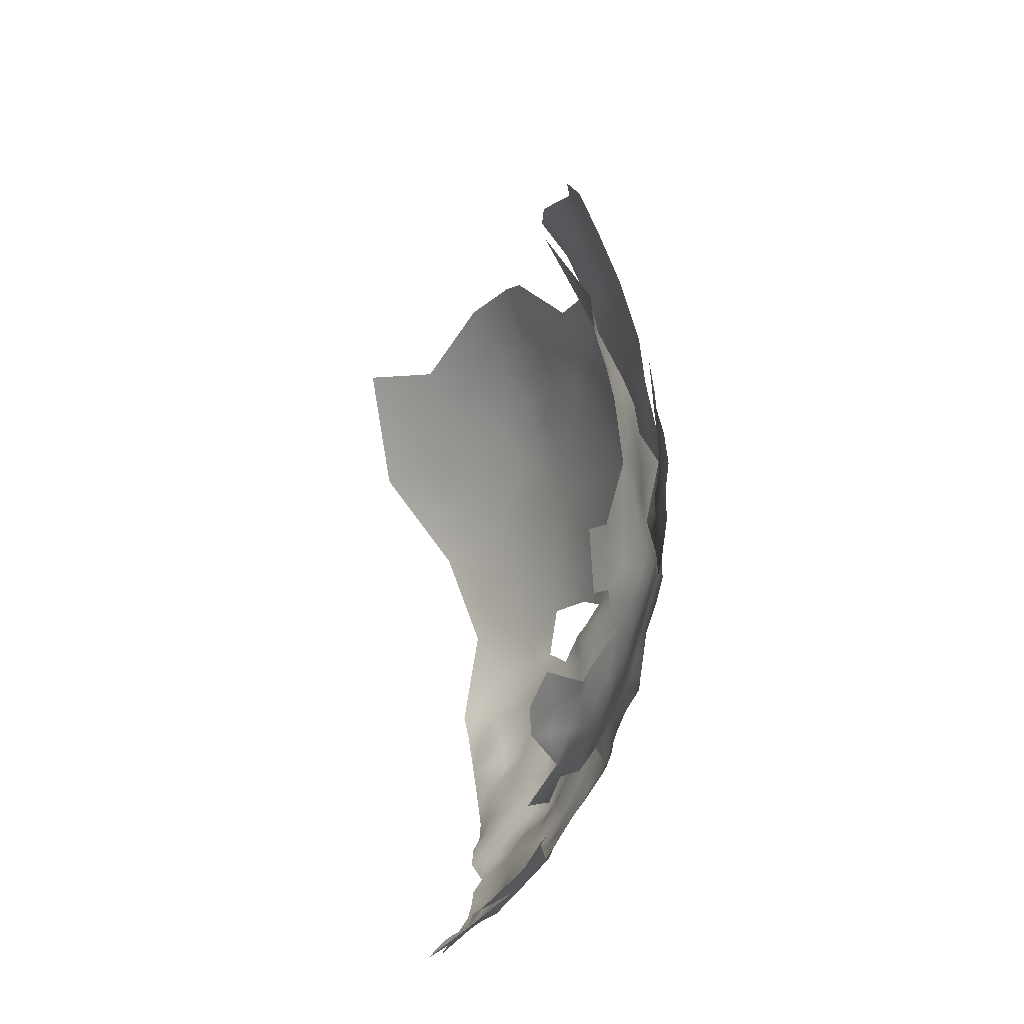
<metadata>
{"format":"obj","ext":"obj","renderer":"f3d","projection":"perspective","resolution":1024,"background":"white","views":[{"elev":-54.3,"azim":-138.2,"up":"+Y"}]}
</metadata>
<code>
v 490.8 466.8 169.4
v 493.8 467 172.1
v 496.5 466.1 175.4
v 497.4 471.8 173.6
v 494.4 463.4 173.8
v 497.2 462.8 176
v 491.1 463.3 171
v 488 463.6 167.8
v 488.5 460.2 170
v 491.6 459.9 173
v 489.1 456.9 171.2
v 492.1 456.6 173.9
v 494.8 459.3 175
v 486.6 458.6 169.2
v 486.4 455.6 168.1
v 494.9 454.2 175.7
v 491.7 452.5 172.9
v 497.5 454.4 178.6
v 497.5 458.3 177.6
v 497.2 450.6 178.3
v 497.3 446.8 178.7
v 500.3 447.8 180.6
v 494.6 447.6 175.9
v 496.2 443.3 177.7
v 499 443.8 179.7
v 498.8 440.2 178.7
v 501.6 444.9 181.5
v 504.5 442.3 183.7
v 504.3 446.8 183.5
v 493.6 442.3 174.8
v 495.8 439.5 176.4
v 503.8 450.6 183.1
v 507 449.4 186
v 500.3 452.9 181.2
v 501.8 437.4 180.5
v 506.9 453.4 186.1
v 509.9 447.9 187.3
v 509.5 451.3 188.1
v 509.1 444.7 186.2
v 509.5 440 185.7
v 512.2 438.9 187
v 512.3 442.1 187.1
v 512.5 445.8 187.9
v 512.5 449.2 188.6
v 499.7 456.5 180.4
v 514.9 440 188.2
v 515 443.5 188.9
v 518.1 438 189
v 517.6 441.9 189.6
v 515.1 446.9 189.4
v 517.8 444.6 190.1
v 517.8 448 190.6
v 517.8 451.7 190.4
v 515.1 450.3 189.6
v 520.5 445.5 191.5
v 520.5 449.6 191.6
v 520.5 453.1 191.5
v 517.7 455.1 190.5
v 514.9 453.5 189.7
v 520.3 456.4 191.2
v 521.2 459.9 190.8
v 523.2 455.3 192.4
v 515 456.9 189.5
v 512.4 455.4 188.5
v 523.4 451.6 192.7
v 524.1 447.4 192.7
v 526.2 450 193.8
v 526.2 453.4 194
v 526.5 457.6 193.2
v 518 458.6 190
v 518.2 462.1 188.8
v 515.1 460.2 188.4
v 514.9 463.3 187.5
v 511.6 461.1 186.8
v 529.1 454.7 194.2
v 520.1 442.1 190.3
v 523.8 439.9 191.6
v 512.1 458.4 187.8
v 509.7 455.6 187.9
v 512.3 452.6 188.8
v 512.7 436 186.3
v 492.2 469.9 169.9
v 485.5 461.4 166.9
v 532 456.6 194.4
v 532.3 460.4 193.7
v 529.1 461.5 192.5
v 535.4 458.6 194.8
v 538.2 460.4 194.7
v 537.9 464.2 194.2
v 541.3 458.5 195.1
v 541.2 462 194.4
v 541.6 465.4 194.1
v 544.4 460.1 194.5
v 535.1 461.5 194
v 532.5 463.4 193.2
v 541.6 455.2 195.9
v 538 454.2 195.7
v 538.7 457.3 195.6
v 538.5 450 195.2
v 541.9 451.7 195.4
v 544.8 453.3 195.8
v 544.5 456.8 195
v 544.8 449.2 195.8
v 541.8 447.6 195.4
v 531.5 452.8 195
v 531.7 449.2 194.8
v 528.8 451.1 194.8
v 528.8 447.7 194.3
v 528.6 443.9 194.1
v 529.1 440.3 194.2
v 532 442 195
v 532 445.6 194.6
v 532 438.4 195.1
v 535.1 440.3 195.3
v 535.1 443.9 195.1
v 528.9 436.5 193.5
v 532.2 435 193.8
v 535.2 436.8 194.6
v 538.3 438.6 194.9
v 538.2 442.2 194.9
v 538.3 445.8 194.9
v 535 447.5 194.6
v 538.3 435.1 194.6
v 535.2 433.4 192.9
v 529.6 433.2 192.1
v 541.4 440.4 194.8
v 541.3 436.8 194.8
v 538.8 431.4 193.6
v 541.4 433.6 194.5
v 544.6 431.4 194.2
v 544.1 435.1 194.5
v 544.4 438.4 194.8
v 544.4 441.9 195
v 534.7 451.4 194.7
v 532.3 431.6 192.3
v 541.4 443.8 195.1
v 547.2 443.4 196.3
v 547.3 446.9 196.6
v 547.3 440 195.1
v 547.3 450.5 196.2
v 544.5 445.3 195.6
v 547.1 436.5 194.6
v 535.1 430.3 192.1
v 485.1 464.8 163.7
v 484.1 467.6 160.8
v 487.4 467.6 165
v 498.3 436.9 177.3
v 492.9 438.8 173.8
v 537.7 427.8 192.2
v 541.7 427.1 192.6
v 490.5 441.5 171.9
v 490.8 437.7 172.1
v 493.5 435.9 173.7
v 500.8 462.5 179.1
v 529.4 430 190.8
v 526.2 432.1 190.3
v 526.8 428.3 190
v 532.6 427.6 190.9
v 489.1 445.3 170.7
v 489.5 434.5 169.3
v 540.9 468.5 193.9
v 538.6 472 192.7
v 534.7 472.2 192.5
v 534.5 468.5 193.9
v 532.2 471.3 192.6
v 543.8 471.3 192.4
v 531.5 474 191.3
v 535.3 475.6 191.1
v 532.9 479.1 188.8
v 544.5 467.3 193.9
v 544.4 463.8 193.9
v 508.1 458.6 185.7
v 508.6 462.3 185.7
v 508.9 465.6 184.9
v 505.9 463.4 183
v 511.3 464 186.4
v 511.3 467.1 185.8
v 510.8 470.4 183.8
v 541.7 423.2 191.7
v 538.6 421.5 190.9
v 541.4 420 190.6
v 539 418.3 189.6
v 541.8 416.7 189.2
v 538.2 415.3 187.7
v 541.9 413.1 187.1
v 545 414.5 188.3
v 544.6 421.5 191.3
v 538.7 411.8 185.7
v 541.9 410 184.6
v 535.7 419.7 188.9
v 535.5 413.2 186.5
v 535.5 410 184.2
v 538.8 408.4 182.3
v 544.8 425 192.3
v 544.9 411.5 186.5
v 535.9 423.7 190.5
v 532.5 422.4 189.3
v 539.1 424.4 191.6
v 529.4 424.4 189.6
v 529.2 421.1 188.3
v 532.1 419.4 187.5
v 526.1 423 188.7
v 526.3 420 187.4
v 523.1 421.1 186.5
v 525.7 416.6 185.7
v 523.2 414.2 184.5
v 526.4 412.9 184.6
v 529.1 414.9 185.5
v 529.1 418 186.8
v 521.1 417 184.5
v 520.5 413 182.5
v 523.3 411 182.7
v 526.7 409.5 182.7
v 523.2 424.7 188.2
v 520.2 426.9 187.7
v 520.1 423.6 186.6
v 520 420.5 184.9
v 517.1 425.8 186.3
v 517.4 429 187.2
v 514.2 428 185.5
v 514.1 424.1 185.1
v 517.1 422.3 185.5
v 532.7 416.2 186.7
v 517.6 418.9 183.9
v 520.3 409.5 180.7
v 523.4 408 180.1
v 529.2 427.3 190.5
v 526.5 425.7 189.6
v 523.7 427.6 189
v 516.1 432.4 187.5
v 526.1 406.5 180.1
v 511.5 425.7 183.9
v 510.9 428.6 184.1
v 511.3 431.8 185
v 508.3 430.4 183.4
v 508.4 427 182.3
v 505.3 430.2 181.5
v 501.8 428.9 179.5
v 504.9 426.8 179.9
v 502.1 425.1 177.6
v 505.3 423.1 178.5
v 507.5 424.6 180.5
v 508 421.3 180.5
v 510.5 422.9 182.5
v 499 430.1 176.8
v 499.1 426.9 176.4
v 496.7 428.6 174.4
v 496.6 425.3 172.3
v 507.9 417.7 179.2
v 510.6 419.3 181.3
v 545.1 428.3 193
v 531.6 411.9 185.1
v 493.5 428 170.5
v 490.9 426.4 167.2
v 488.2 429.1 166.1
v 485.5 430.7 163.2
v 485.5 427.3 163
v 483.4 429.1 158.8
v 483.9 425.3 159.4
v 482.1 424.8 155.8
v 485.3 421.7 159.6
v 480.5 429.1 154.2
v 479.6 425.7 151.8
v 481.7 421.6 151.3
v 486 424.1 162.2
v 488.1 425.7 165.3
v 485.3 418.9 155.6
v 477.6 425.4 147.1
v 477.9 429 149.8
v 488.2 422.1 163.4
v 490.9 423.5 166.6
v 482.2 432.7 156.8
v 481.9 417.7 148.5
v 484.2 417.5 151.7
v 488.1 418.2 160.2
v 491.2 418.6 164.3
v 486.8 414.4 154.4
v 484.4 414.8 149.9
v 486.8 411 151.5
v 493.8 424.2 169.1
v 478.9 432.4 152.4
v 475.6 429.4 146
v 476.3 432.4 148.3
v 477.2 435.8 150.6
v 474.9 436 146.7
v 474.3 432.6 143.6
v 472.5 432.6 139.1
v 473.5 436.1 142.9
v 471.5 436.5 135.6
v 468.8 436.3 131
v 470.9 432.9 134.3
v 471.3 429 136.5
v 473.5 428.9 140.8
v 469.8 431.1 132.7
v 479.7 435.4 155
v 479.3 438.6 157.4
v 482 435.5 158.2
v 506.7 434.7 183.5
v 503.3 432.7 181
v 500.5 432.5 178.6
v 514.3 421.1 183.5
v 496.2 432.2 174.6
v 493.5 421.1 167.9
v 496.8 421.3 170.4
v 495.4 417.8 168.2
v 499.9 420.1 172.5
v 499.4 423.1 173.8
v 498.1 414.3 168.7
v 494.1 415 165
v 496.7 411.5 166
v 490.8 415.3 160.7
v 486.9 433.3 165.4
v 547.7 469.1 192.7
v 547.7 465.2 193.9
v 546.9 461.7 194.9
v 547.8 457.8 195.5
v 529.2 465.3 192.2
v 500.8 417 171.6
v 503.1 420.1 174.9
v 535 406.8 181.4
v 531.3 408.2 183
v 538.5 406.3 180.7
v 541.5 404.4 180.3
v 520.3 431.4 188.4
v 484.6 433.5 160.8
v 482.3 414 145.4
v 486.7 447.4 167.7
v 486.7 451.2 167.3
v 484.1 449.7 164.6
v 483.8 453.5 164.2
v 481.4 450.8 161.2
v 481 454.7 159.9
v 478.8 450.9 157.3
v 479.1 447.3 159
v 481.9 447.4 163.4
v 478.3 453.9 156.5
v 475.8 454.6 152.4
v 484.3 446.3 165.7
v 486.9 444.2 168.8
v 489.3 448.9 170.1
v 525.5 403.5 177.3
v 523 405.6 178.2
v 526.2 400.4 174.9
v 529.2 398.5 175.1
v 529.3 401.9 176.1
v 499.2 408.8 166.5
v 502 409.4 169
v 499 405.3 163.4
v 501.9 405.9 166.2
v 501.9 412.8 170.1
v 499.4 411.5 168.5
v 504.3 410.6 170.8
v 505 407 169.7
v 505 403.9 166.3
v 505 401.1 164.2
v 507.9 401.1 167.1
v 508.3 404.6 166.5
v 508.3 397.9 163.4
v 502.2 399.6 161.9
v 501.9 403.1 164
v 499.1 402.6 160.7
v 496.1 407.8 162.6
v 496 404.7 159.5
v 493.3 407.6 158.1
v 504.9 414 173.1
v 504.6 417.2 174.5
v 493.4 404 156.7
v 494 401 150.7
v 497.3 397.5 151.3
v 500.1 397.6 154.8
v 499.9 400.4 157.8
v 496.8 401.8 156
v 494 411 162.8
v 501.1 441.5 180.7
v 521 464 189.8
v 521.4 467.3 190.8
v 518.2 465.5 188.9
v 518.2 471.1 188.6
v 524.2 474.3 189.1
v 525.2 465.1 192.1
v 528.6 470 192.5
v 514.6 467 188
v 489.8 469.4 167.2
v 504.4 454.4 183.3
v 488.8 452.9 169.3
v 519.7 403.4 175.5
v 517.1 406.6 175.9
v 514.2 405.5 174.3
v 520.3 407 178.3
v 481.5 467.9 157.3
v 479.4 470.3 153.4
v 478.7 465.9 154.6
v 478.8 473.8 149.3
v 475.8 469.8 147
v 476.4 474.3 143.6
v 481.7 477.3 153.7
v 482.4 481.8 150.8
v 482 484.1 146.1
v 479.5 482.5 143.1
v 479.5 478.6 147.4
v 485 484.5 153.1
v 476.8 478.3 141.7
v 477.5 482 139.1
v 475.1 478.5 135.7
v 480.2 487.3 138.8
v 483.6 491.3 140
v 486 490.8 148.2
v 486.4 494.4 142.9
v 482.4 487.6 142.9
v 484.5 487.1 148.4
v 484.9 490.7 144.1
v 474.3 474.4 137.7
v 472.8 474.5 132.4
v 471 469.6 132.8
v 473 469.6 139.1
v 487.5 488.4 154.1
v 487.3 483.9 157.2
v 491 486.9 160.1
v 490.7 489.1 157.4
v 493.8 489.9 160.4
v 497 490 163.6
v 497.5 493.9 160.3
v 494.2 493.7 156.6
v 492.5 485.5 162.7
v 497.2 484.9 167.2
v 499.8 489.9 166
v 502.6 488.2 169.4
v 500.2 493.3 163.7
v 504.3 493.7 166.7
v 484.1 481.4 154.7
v 507.6 496.3 167.6
v 507.1 499.1 164.9
v 506.5 502.7 160.3
v 502.5 498.1 161.6
v 511.5 499.1 168.2
v 512 503.2 163.9
v 509.7 494.8 170
v 513.7 495.4 172.4
v 510 491.6 172.9
v 513.1 485.8 178.3
v 517.9 494.8 175
v 510.6 506.3 158.8
v 511 509.8 154
v 498.5 497.9 157.1
v 501.8 501.8 156.8
v 499.1 502.2 151.9
v 502.6 506.2 152.9
v 485.9 472.9 161.1
v 482.1 464.4 159.9
v 503.4 461.5 181
v 503.4 458.3 181.9
v 491.6 446.3 173.1
v 470.4 444.2 124.3
v 535.9 517.2 155.1
v 526 512.8 159.3
v 535 510.7 164.4
v 527.5 506.9 166.6
v 535.7 504.8 171.5
v 544.6 509 168.9
v 527.3 500.4 173.8
v 519.3 502 169
v 526.7 493.6 179.2
v 534.6 498.2 177.7
v 534.6 492.2 182.2
v 528.5 486.7 184
v 538.4 487.5 185.4
v 541.4 495.2 181.3
v 541.4 481.2 188.9
v 540.3 501.9 175.6
v 518.5 507.7 162.1
f 71 375 377
f 131 142 132
f 47 49 51
f 107 67 108
f 229 228 157
f 142 139 132
f 133 137 141
f 53 59 54
f 107 108 106
f 155 157 227
f 127 119 123
f 60 70 58
f 44 80 38
f 74 176 173
f 44 50 54
f 44 43 50
f 198 196 180
f 156 157 155
f 158 155 227
f 133 132 139
f 115 111 114
f 44 37 43
f 58 63 59
f 58 59 53
f 235 233 234
f 209 200 203
f 138 141 137
f 140 103 138
f 171 170 92
f 216 214 215
f 202 199 228
f 120 119 126
f 120 126 136
f 255 266 254
f 147 26 31
f 112 111 115
f 227 157 228
f 227 228 199
f 345 343 344
f 111 109 110
f 111 112 109
f 61 70 60
f 88 94 87
f 58 57 60
f 58 53 57
f 194 179 187
f 161 92 170
f 43 47 50
f 109 112 108
f 85 84 87
f 85 87 94
f 70 63 58
f 180 179 198
f 38 37 44
f 115 122 112
f 50 51 52
f 50 47 51
f 221 222 218
f 221 218 220
f 127 126 119
f 121 120 136
f 98 96 90
f 98 97 96
f 75 69 68
f 244 243 250
f 124 135 143
f 68 69 62
f 194 150 179
f 186 185 195
f 209 223 201
f 130 131 129
f 52 54 50
f 118 123 119
f 139 137 133
f 46 49 47
f 46 48 49
f 126 132 133
f 126 127 132
f 104 136 141
f 101 103 140
f 184 188 185
f 179 181 187
f 179 180 181
f 204 214 216
f 112 106 108
f 119 114 118
f 89 91 92
f 89 88 91
f 56 57 53
f 111 110 113
f 111 113 114
f 65 68 62
f 348 360 349
f 183 181 182
f 118 114 113
f 39 40 42
f 197 199 200
f 125 156 155
f 52 51 55
f 133 141 136
f 133 136 126
f 351 346 347
f 351 347 350
f 117 118 113
f 117 113 116
f 90 93 91
f 127 131 132
f 127 129 131
f 202 203 200
f 202 200 199
f 89 94 88
f 184 183 182
f 238 240 239
f 115 121 122
f 115 120 121
f 184 191 188
f 271 254 266
f 110 116 113
f 172 74 173
f 94 95 85
f 251 150 194
f 210 217 224
f 324 230 219
f 205 207 208
f 205 206 207
f 257 266 255
f 209 208 223
f 209 205 208
f 90 88 98
f 90 91 88
f 71 73 72
f 54 80 44
f 54 59 80
f 65 57 56
f 65 56 66
f 72 63 70
f 123 129 127
f 123 128 129
f 354 349 360
f 177 174 176
f 215 214 229
f 236 233 235
f 236 232 233
f 105 106 134
f 120 114 119
f 120 115 114
f 353 352 347
f 198 179 150
f 41 42 40
f 67 65 66
f 46 47 42
f 46 42 41
f 64 80 59
f 64 59 63
f 216 215 218
f 216 218 222
f 39 43 37
f 25 26 374
f 241 239 240
f 241 242 239
f 51 49 76
f 174 173 176
f 219 220 218
f 124 117 135
f 107 106 105
f 205 209 203
f 247 245 302
f 376 377 375
f 250 243 249
f 363 367 372
f 180 182 181
f 135 125 155
f 280 303 304
f 226 389 342
f 226 225 389
f 33 37 38
f 213 207 212
f 346 351 310
f 219 215 324
f 219 218 215
f 214 228 229
f 214 202 228
f 185 186 183
f 185 183 184
f 122 106 112
f 122 134 106
f 86 85 95
f 216 217 204
f 335 338 329
f 78 63 72
f 78 64 63
f 16 12 17
f 55 51 76
f 52 56 53
f 52 53 54
f 246 245 247
f 67 107 68
f 67 68 65
f 225 212 211
f 171 92 91
f 171 91 93
f 352 350 347
f 342 231 226
f 342 341 231
f 125 135 117
f 98 88 87
f 158 143 135
f 158 135 155
f 190 182 180
f 190 180 196
f 220 233 232
f 220 232 221
f 56 52 55
f 185 189 195
f 303 280 271
f 211 206 210
f 197 190 196
f 197 201 190
f 125 117 116
f 314 170 171
f 189 185 188
f 55 66 56
f 14 11 9
f 256 257 255
f 163 167 165
f 163 168 167
f 100 103 101
f 200 209 201
f 200 201 197
f 341 343 345
f 272 325 297
f 21 24 25
f 71 72 70
f 71 70 61
f 202 214 204
f 202 204 203
f 363 364 367
f 96 100 101
f 105 84 75
f 354 360 355
f 118 117 124
f 172 78 74
f 317 86 95
f 43 42 47
f 43 39 42
f 25 27 22
f 25 22 21
f 313 170 314
f 57 65 62
f 57 62 60
f 38 36 33
f 237 238 239
f 72 74 78
f 61 375 71
f 222 301 224
f 198 150 149
f 35 374 26
f 35 26 147
f 12 13 10
f 78 79 64
f 78 172 79
f 244 242 243
f 10 11 12
f 74 73 176
f 74 72 73
f 206 212 207
f 206 211 212
f 305 304 303
f 222 217 216
f 222 224 217
f 308 351 350
f 121 136 104
f 273 278 274
f 8 9 7
f 236 239 242
f 103 141 138
f 103 104 141
f 282 269 283
f 144 145 449
f 221 301 222
f 148 31 30
f 241 243 242
f 311 276 275
f 23 24 21
f 354 356 357
f 192 188 191
f 192 191 252
f 360 359 355
f 169 167 168
f 152 153 148
f 34 45 18
f 90 102 93
f 27 25 374
f 96 102 90
f 96 101 102
f 100 96 97
f 100 97 99
f 226 231 213
f 340 328 327
f 259 261 265
f 30 31 24
f 73 377 382
f 73 71 377
f 268 269 282
f 226 212 225
f 226 213 212
f 100 104 103
f 15 328 385
f 411 406 409
f 308 310 351
f 10 9 11
f 10 7 9
f 99 104 100
f 340 385 328
f 166 170 313
f 166 161 170
f 237 298 299
f 237 235 298
f 124 123 118
f 124 128 123
f 320 322 193
f 320 193 192
f 260 262 263
f 246 240 238
f 365 350 352
f 151 152 148
f 151 148 30
f 280 248 253
f 93 102 316
f 93 316 315
f 355 356 354
f 293 286 287
f 76 49 48
f 304 248 280
f 270 271 266
f 164 163 165
f 145 448 390
f 284 285 283
f 164 162 163
f 28 29 27
f 29 33 32
f 128 143 149
f 128 124 143
f 24 26 25
f 24 31 26
f 281 284 283
f 281 283 269
f 284 281 295
f 331 329 330
f 265 270 266
f 265 266 257
f 315 171 93
f 315 314 171
f 5 10 13
f 5 7 10
f 331 335 329
f 360 348 361
f 360 361 359
f 339 327 338
f 264 273 274
f 175 173 174
f 428 421 426
f 449 145 390
f 45 19 18
f 312 256 255
f 15 11 14
f 319 306 318
f 5 6 3
f 452 340 159
f 107 75 68
f 107 105 75
f 329 338 327
f 329 327 328
f 83 9 8
f 83 14 9
f 318 308 350
f 2 1 7
f 2 7 5
f 34 18 20
f 426 425 427
f 426 421 425
f 8 7 1
f 280 254 271
f 238 300 245
f 238 245 246
f 293 287 292
f 331 333 334
f 273 326 278
f 244 250 301
f 417 416 401
f 122 99 134
f 252 191 223
f 252 223 208
f 121 99 122
f 121 104 99
f 79 80 64
f 307 304 306
f 307 248 304
f 358 356 355
f 236 242 244
f 236 244 232
f 366 319 318
f 286 285 288
f 253 254 280
f 362 364 363
f 236 235 237
f 236 237 239
f 327 339 159
f 327 159 340
f 20 23 21
f 2 4 82
f 437 439 438
f 418 420 419
f 299 238 237
f 299 300 238
f 333 332 336
f 333 331 332
f 32 384 34
f 253 248 247
f 382 176 73
f 382 177 176
f 309 373 310
f 371 359 361
f 391 392 390
f 244 221 232
f 244 301 221
f 20 21 22
f 258 260 259
f 16 20 18
f 192 252 321
f 192 321 320
f 1 82 383
f 1 2 82
f 408 406 411
f 199 158 227
f 134 99 97
f 311 309 276
f 6 5 13
f 258 325 272
f 79 36 38
f 79 38 80
f 297 296 295
f 330 329 328
f 330 328 15
f 430 401 397
f 430 397 396
f 262 281 269
f 262 269 263
f 16 13 12
f 193 189 188
f 193 188 192
f 298 235 234
f 318 350 365
f 318 365 366
f 277 267 274
f 421 428 422
f 275 276 270
f 261 270 265
f 261 275 270
f 2 5 3
f 2 3 4
f 346 348 349
f 29 22 27
f 288 287 286
f 389 386 342
f 389 387 386
f 312 325 256
f 353 354 357
f 332 331 330
f 193 322 323
f 291 294 292
f 420 421 422
f 420 418 424
f 335 331 334
f 153 152 160
f 349 347 346
f 424 425 421
f 424 421 420
f 324 215 229
f 372 361 363
f 372 371 361
f 295 272 297
f 17 12 11
f 11 15 385
f 11 385 17
f 405 409 406
f 417 401 430
f 277 278 279
f 277 274 278
f 363 361 348
f 363 348 362
f 259 265 257
f 258 272 262
f 258 262 260
f 1 383 146
f 1 146 8
f 423 420 422
f 32 22 29
f 423 419 420
f 246 247 248
f 246 248 307
f 268 263 269
f 151 452 159
f 151 30 452
f 423 422 444
f 28 27 374
f 353 347 349
f 353 349 354
f 307 306 319
f 229 157 156
f 30 24 23
f 30 23 452
f 69 75 84
f 32 36 384
f 32 33 36
f 426 429 428
f 151 159 339
f 451 450 154
f 286 282 283
f 286 283 285
f 19 6 13
f 19 154 6
f 220 234 233
f 267 275 261
f 381 165 167
f 34 20 22
f 34 22 32
f 16 18 19
f 16 19 13
f 86 317 380
f 447 446 445
f 258 259 257
f 362 310 373
f 412 404 413
f 223 190 201
f 172 36 79
f 130 150 251
f 101 316 102
f 258 256 325
f 258 257 256
f 380 376 375
f 142 131 130
f 293 282 286
f 81 46 41
f 307 240 246
f 144 83 8
f 144 8 146
f 145 144 146
f 419 416 417
f 419 417 418
f 434 432 433
f 210 206 205
f 66 108 67
f 61 60 62
f 300 302 245
f 400 399 402
f 317 381 380
f 184 182 190
f 386 387 388
f 373 364 362
f 411 410 407
f 196 198 149
f 436 442 433
f 128 149 150
f 17 385 340
f 205 203 204
f 35 300 299
f 197 196 158
f 197 158 199
f 435 432 431
f 435 431 437
f 128 130 129
f 128 150 130
f 436 433 432
f 436 432 435
f 81 41 40
f 290 291 289
f 40 39 28
f 403 402 399
f 362 348 346
f 362 346 310
f 77 76 48
f 210 204 217
f 210 205 204
f 89 95 94
f 89 92 161
f 220 219 230
f 45 451 154
f 45 154 19
f 87 97 98
f 83 15 14
f 370 371 372
f 288 289 287
f 149 143 158
f 149 158 196
f 311 373 309
f 86 84 85
f 86 69 84
f 183 187 181
f 412 395 402
f 178 174 177
f 162 168 163
f 451 175 450
f 231 321 213
f 164 95 89
f 309 308 305
f 309 310 308
f 264 260 263
f 432 429 431
f 77 55 76
f 39 37 33
f 305 303 276
f 305 276 309
f 410 401 416
f 395 400 402
f 408 411 407
f 281 262 272
f 281 272 295
f 147 300 35
f 291 292 287
f 291 287 289
f 225 387 389
f 392 449 390
f 276 271 270
f 276 303 271
f 304 318 306
f 252 208 207
f 407 410 416
f 261 259 260
f 166 162 161
f 147 302 300
f 452 17 340
f 358 355 359
f 249 243 241
f 153 31 148
f 410 409 398
f 410 411 409
f 305 318 304
f 305 308 318
f 84 105 134
f 445 434 433
f 234 230 81
f 234 220 230
f 268 264 263
f 434 429 432
f 434 428 429
f 164 161 162
f 164 89 161
f 211 210 224
f 368 372 367
f 29 28 39
f 29 39 33
f 35 299 298
f 451 34 384
f 451 45 34
f 386 341 342
f 391 393 394
f 446 444 445
f 175 172 173
f 175 451 172
f 395 394 393
f 395 393 400
f 249 319 366
f 249 241 319
f 156 125 116
f 231 341 345
f 255 160 312
f 337 333 336
f 396 397 400
f 396 400 393
f 404 412 402
f 404 402 403
f 81 298 234
f 397 401 410
f 397 410 398
f 184 223 191
f 184 190 223
f 399 398 409
f 294 291 290
f 320 323 322
f 444 434 445
f 319 240 307
f 319 241 240
f 379 381 167
f 81 230 48
f 81 48 46
f 369 370 372
f 369 372 368
f 253 247 302
f 154 450 175
f 164 165 381
f 77 116 110
f 384 172 451
f 384 36 172
f 323 189 193
f 386 343 341
f 213 252 207
f 213 321 252
f 3 6 154
f 16 23 20
f 324 229 156
f 23 17 452
f 23 16 17
f 77 110 109
f 178 177 382
f 415 395 412
f 405 399 409
f 405 403 399
f 250 224 301
f 140 316 101
f 35 28 374
f 277 275 267
f 61 62 69
f 298 81 40
f 267 264 274
f 151 160 152
f 434 422 428
f 434 444 422
f 311 275 277
f 284 295 296
f 314 315 316
f 400 397 398
f 400 398 399
f 370 359 371
f 186 187 183
f 437 431 429
f 249 366 365
f 147 31 153
f 147 153 302
f 353 365 352
f 253 255 254
f 441 438 439
f 414 412 413
f 414 415 412
f 391 390 448
f 462 465 464
f 296 297 325
f 326 279 278
f 438 435 437
f 293 268 282
f 467 464 466
f 83 144 449
f 427 429 426
f 317 95 164
f 317 164 381
f 391 396 393
f 391 448 396
f 463 467 469
f 415 394 395
f 463 464 467
f 267 261 260
f 267 260 264
f 83 330 15
f 311 364 373
f 463 460 462
f 463 462 464
f 440 441 439
f 423 416 419
f 268 273 264
f 320 321 231
f 394 392 391
f 458 463 469
f 337 336 332
f 417 424 418
f 470 461 457
f 470 457 455
f 470 442 436
f 447 445 433
f 468 169 168
f 456 458 459
f 417 430 396
f 458 460 463
f 457 458 456
f 461 470 436
f 461 436 435
f 442 447 433
f 442 443 447
f 457 461 460
f 457 460 458
f 404 403 405
f 459 458 469
f 423 444 446
f 455 457 456
f 468 168 162
f 468 162 166
f 454 455 456
f 470 443 442
f 460 441 462
f 460 461 441
f 461 435 438
f 461 438 441
f 466 464 465
f 466 169 468
f 466 465 169
f 468 166 313
f 453 290 289
f 462 440 465
f 462 441 440
f 467 466 468
f 455 443 470
f 454 456 459
f 459 469 467
f 453 289 288
f 160 302 153
f 253 160 255
f 302 160 253
f 66 109 108
f 77 66 55
f 109 66 77
f 84 97 87
f 84 134 97
f 324 48 230
f 77 156 116
f 324 77 48
f 324 156 77
f 61 380 375
f 380 69 86
f 61 69 380
f 146 448 145
f 178 175 174
f 169 379 167
f 378 178 382
f 429 439 437
f 154 4 3
f 383 448 146
f 427 439 429
f 379 178 378
f 178 154 175
f 82 448 383
f 448 417 396
f 427 440 439
f 465 379 169
f 4 448 82
f 448 424 417
f 425 440 427
f 448 425 424
f 178 4 154
f 440 379 465
f 440 178 379
f 4 425 448
f 440 4 178
f 4 440 425
f 28 298 40
f 28 35 298

</code>
